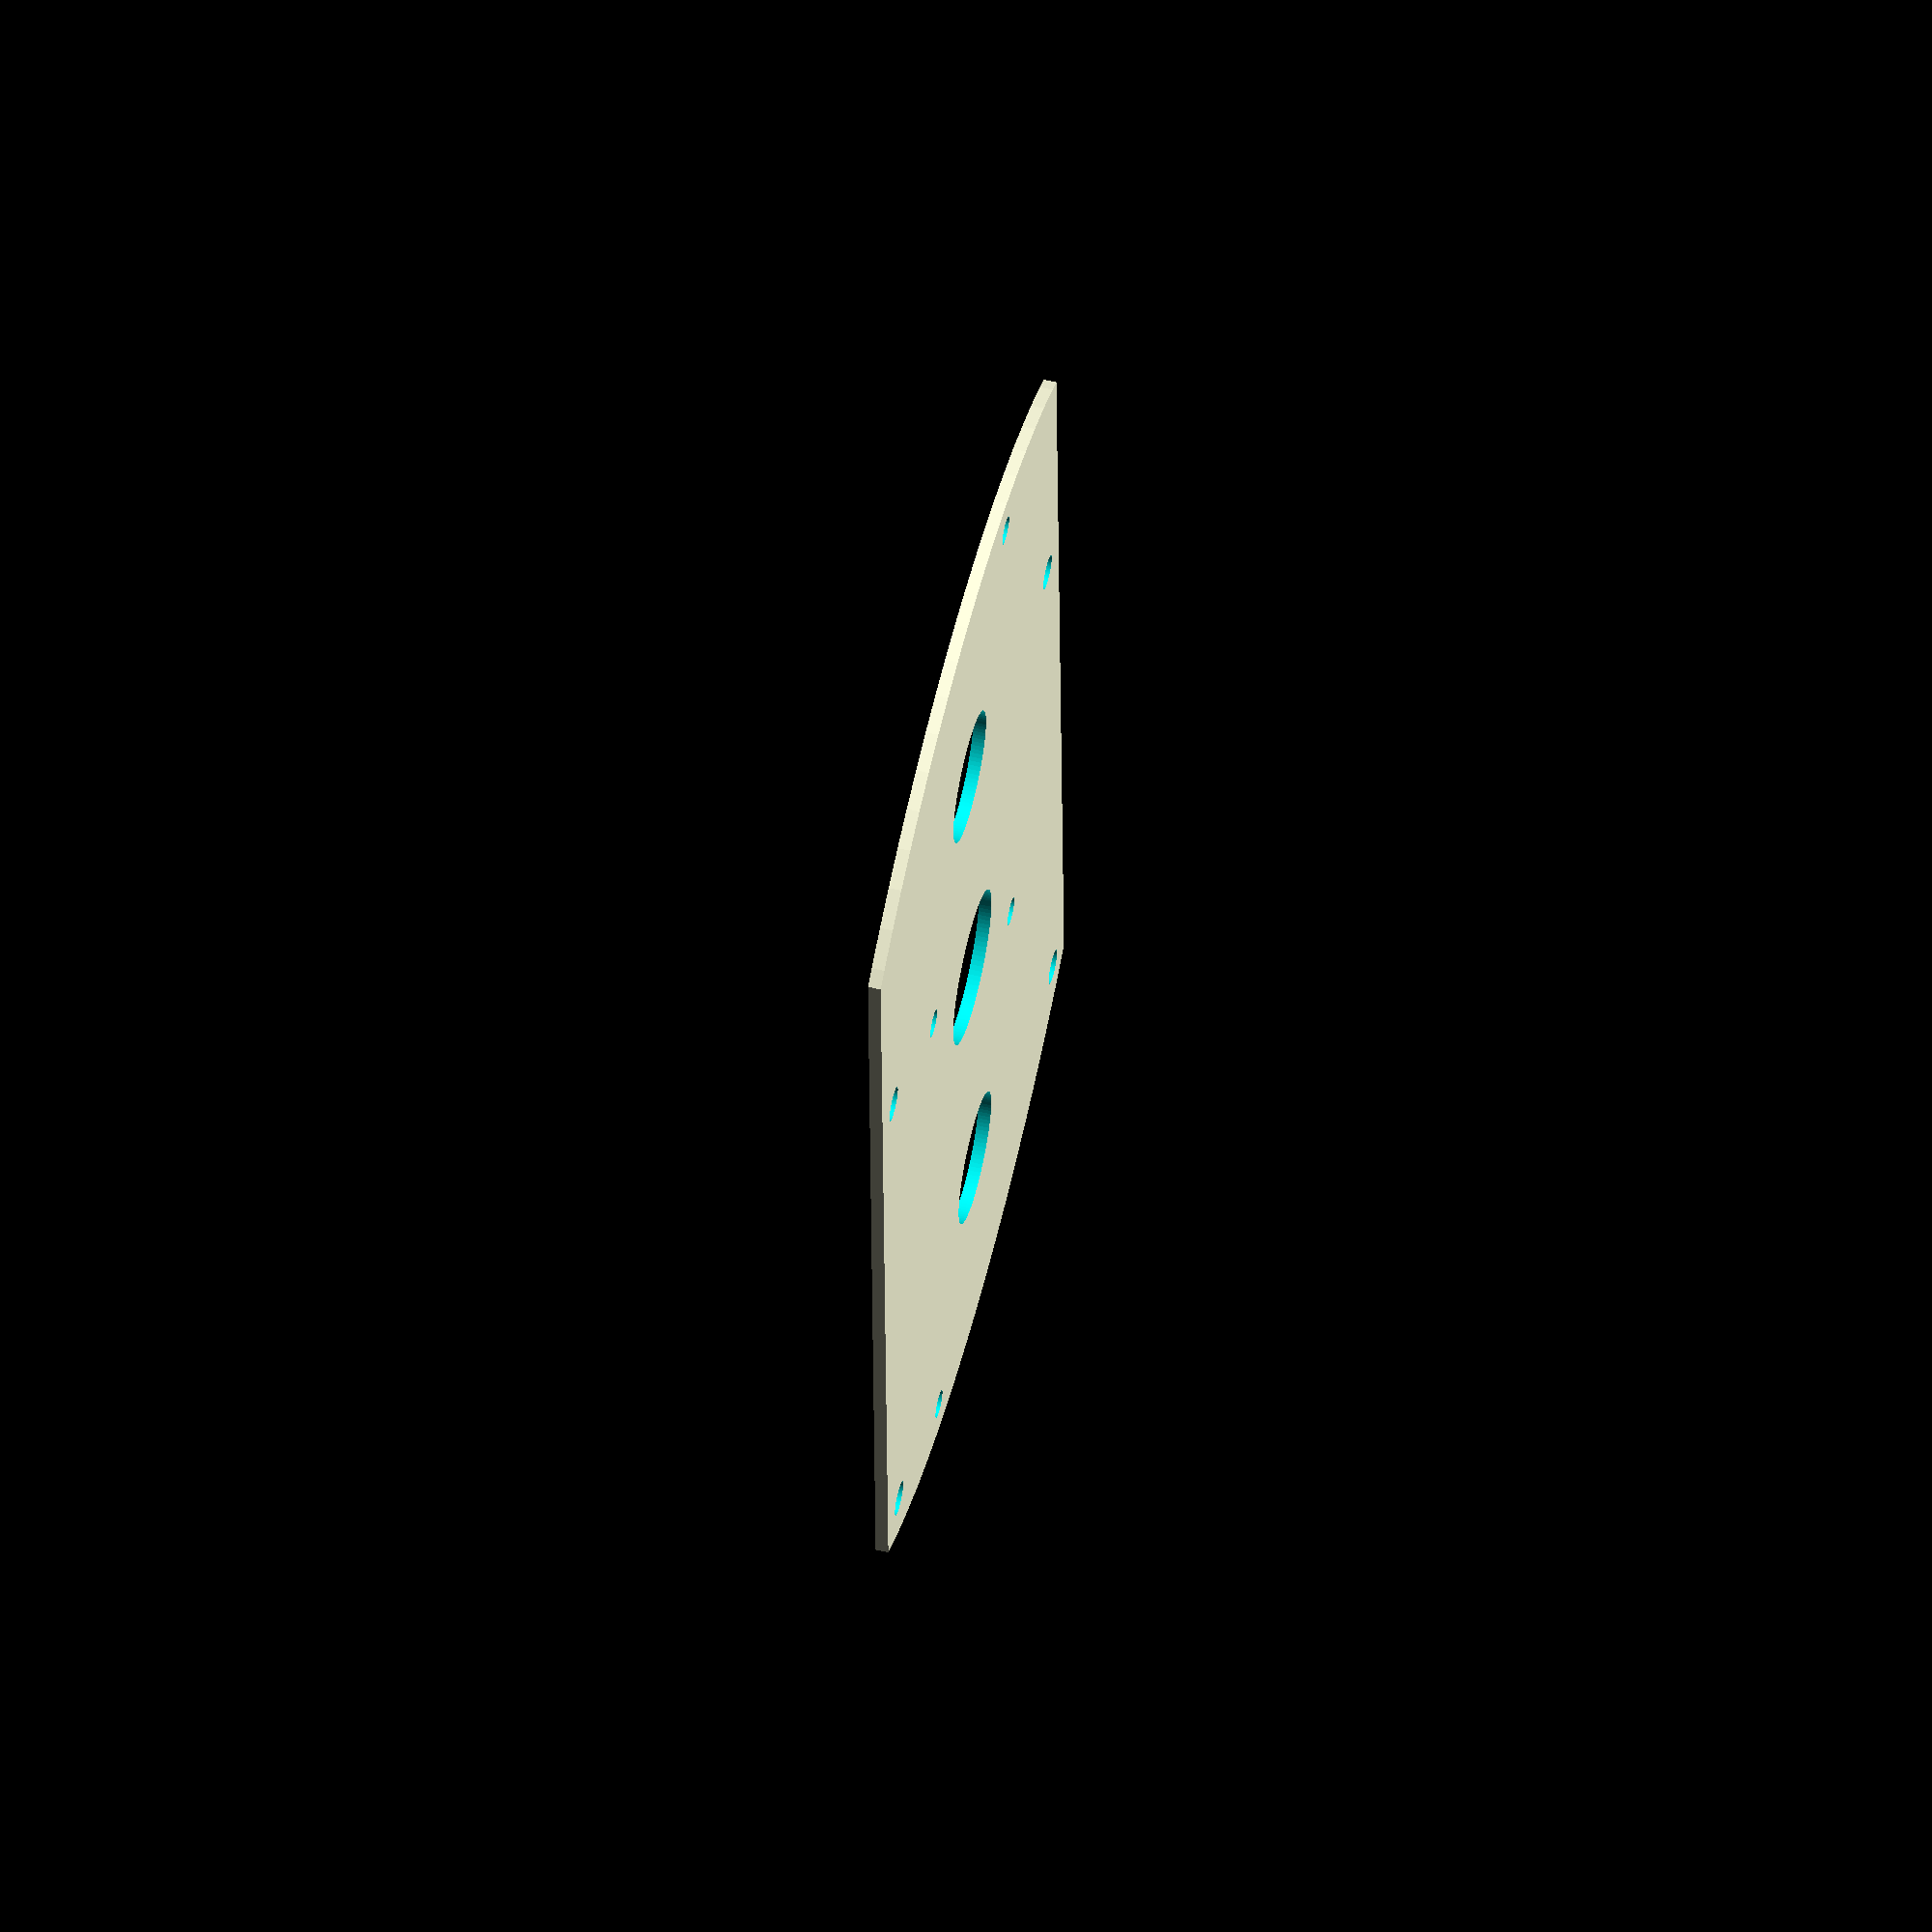
<openscad>
$fn=100;
module pcb(){
    r_rad=3;
    attach_hole_dimention = 41.8;
    difference(){
        intersection(){
            translate([-10, 0])
            square([105,56]);
            translate([85/2, 56/2])
            circle(r=85/2+15/2);
        }
        
        translate([85/2, 56/2])
        circle(r=12/2+0.1);
        
        translate([85/2-28, 56/2])
        rotate([0,0,55])
        union(){
            circle(r=10.4/2);
            translate([0,attach_hole_dimention/2])
            circle(r=2.2/2);
            translate([0,-attach_hole_dimention/2])
            circle(r=2.2/2);
//            translate([attach_hole_dimention/2,0])
//            circle(r=2.2/2);
//            translate([-attach_hole_dimention/2,0])
//            circle(r=2.2/2);
        }
        
        translate([85/2+28, 56/2])
        rotate([0,0,55])
        union(){
            circle(r=10.4/2);
            translate([0,attach_hole_dimention/2])
            circle(r=2.2/2);
            translate([0,-attach_hole_dimention/2])
            circle(r=2.2/2);
//            translate([attach_hole_dimention/2,0])
//            circle(r=2.2/2);
//            translate([-attach_hole_dimention/2,0])
//            circle(r=2.2/2);
        }
        //raspi attachemnt holes
        raspi_bolt_r = 2.7/2;
        translate([3.5, 3.5])
        circle(r=raspi_bolt_r);
        translate([61.5, 3.5])
        circle(r=raspi_bolt_r);
        translate([3.5, 52.5])
        circle(r=raspi_bolt_r);
        translate([61.5, 52.5])
        circle(r=raspi_bolt_r);
        
    }
}
module raspi(){
    r_rad=3;
    difference(){
        minkowski()
        {
            $fn=100;
            r_rad2=r_rad*2;
            translate([r_rad, r_rad])
                square([85-r_rad*2,56-r_rad*2]);
            circle(r=r_rad);
        }
        //raspi attachemnt holes
        raspi_bolt_r = 2.7/2;
        translate([3.5, 3.5])
        circle(r=raspi_bolt_r);
        translate([61.5, 3.5])
        circle(r=raspi_bolt_r);
        translate([3.5, 52.5])
        circle(r=raspi_bolt_r);
        translate([61.5, 52.5])
        circle(r=raspi_bolt_r);
    }
}

translate([15/2, -56])
pcb();
</openscad>
<views>
elev=123.0 azim=88.3 roll=256.1 proj=o view=solid
</views>
